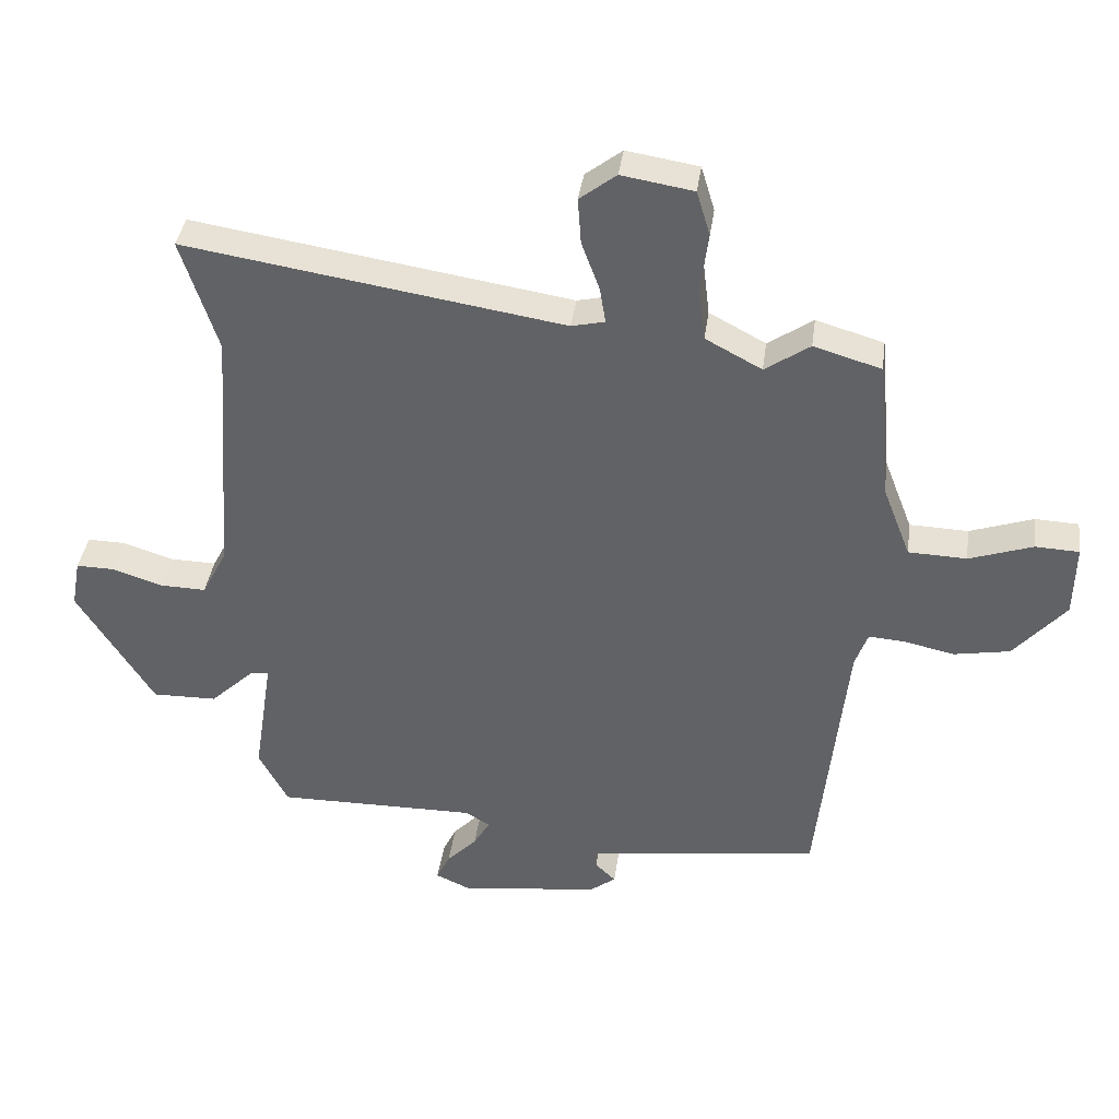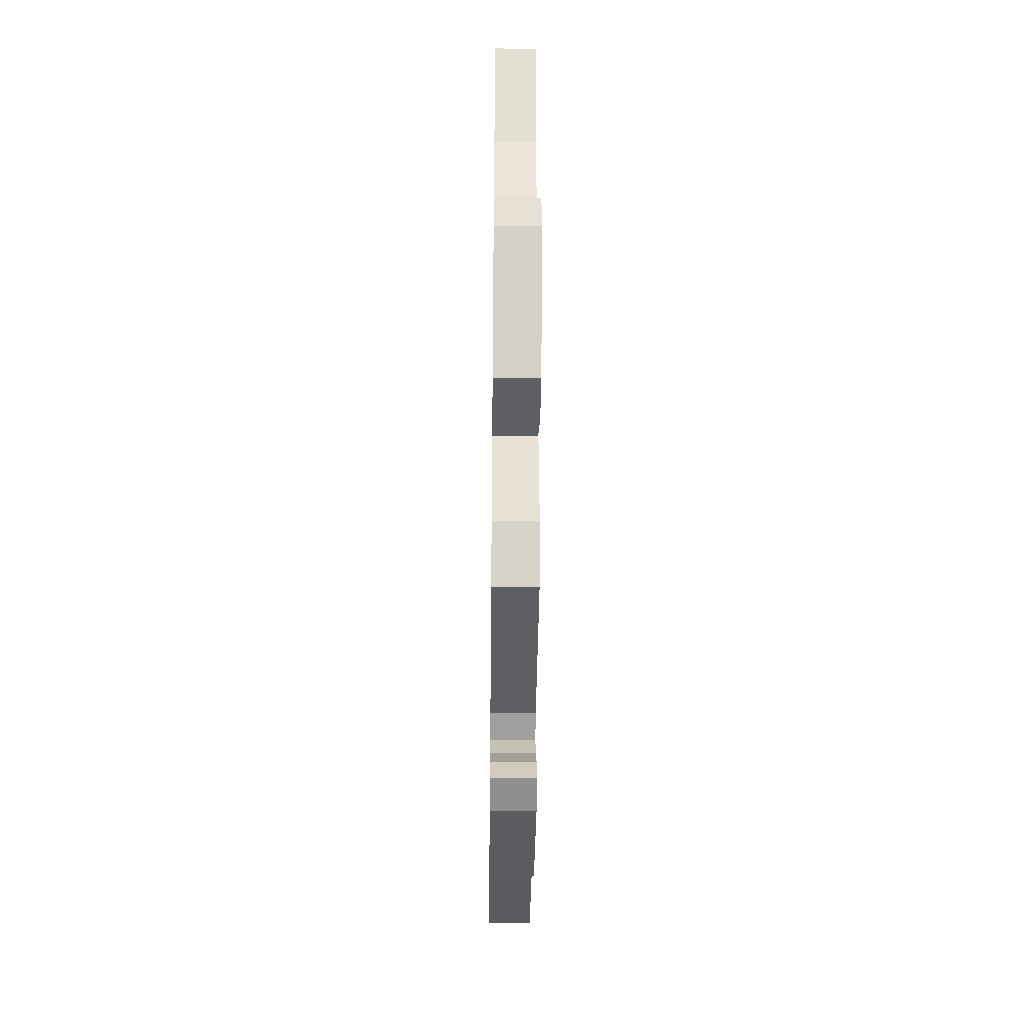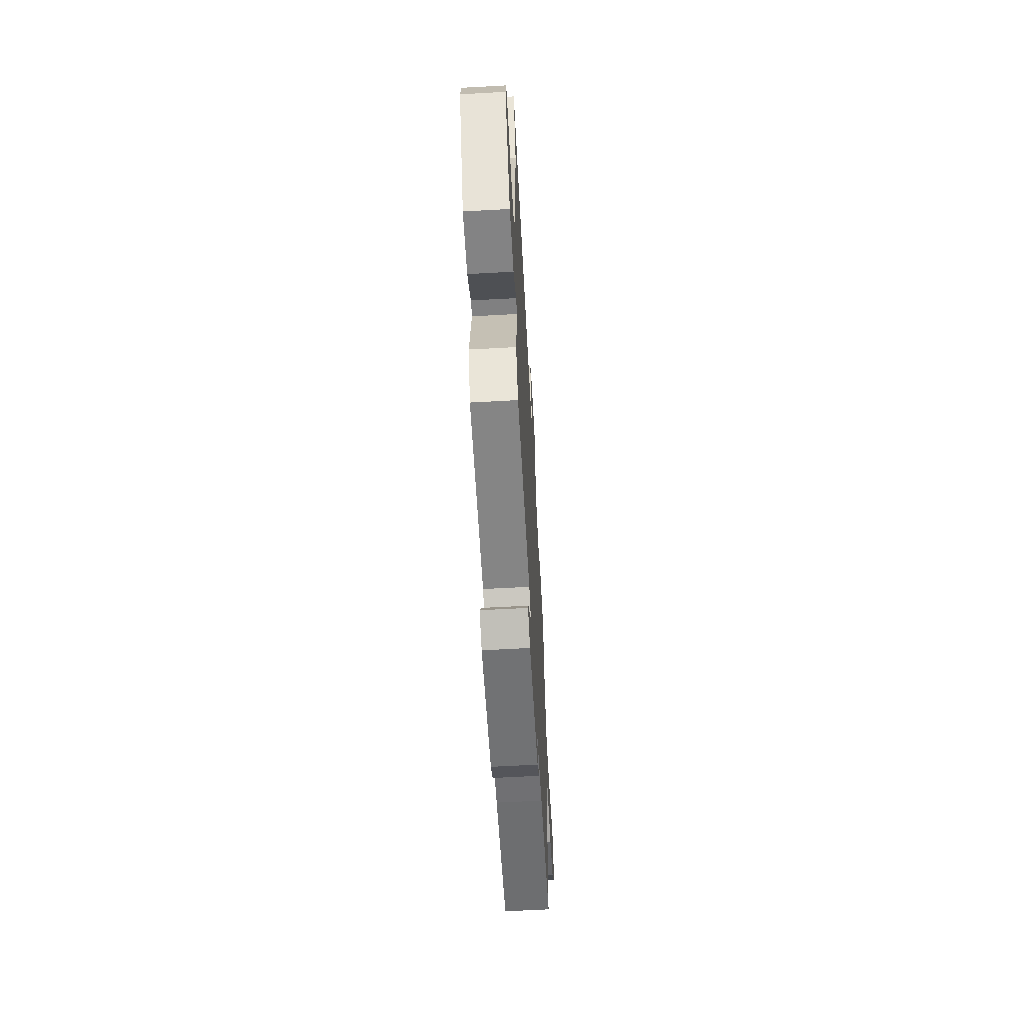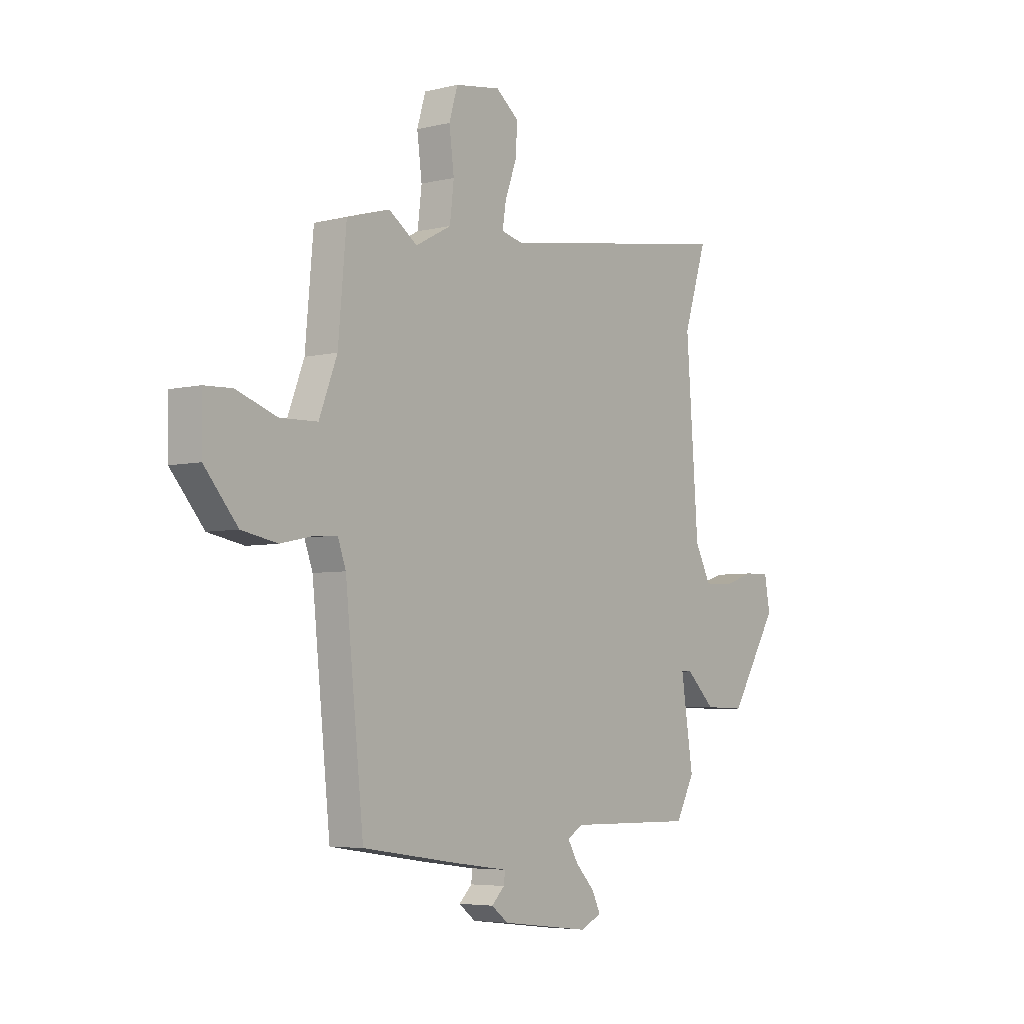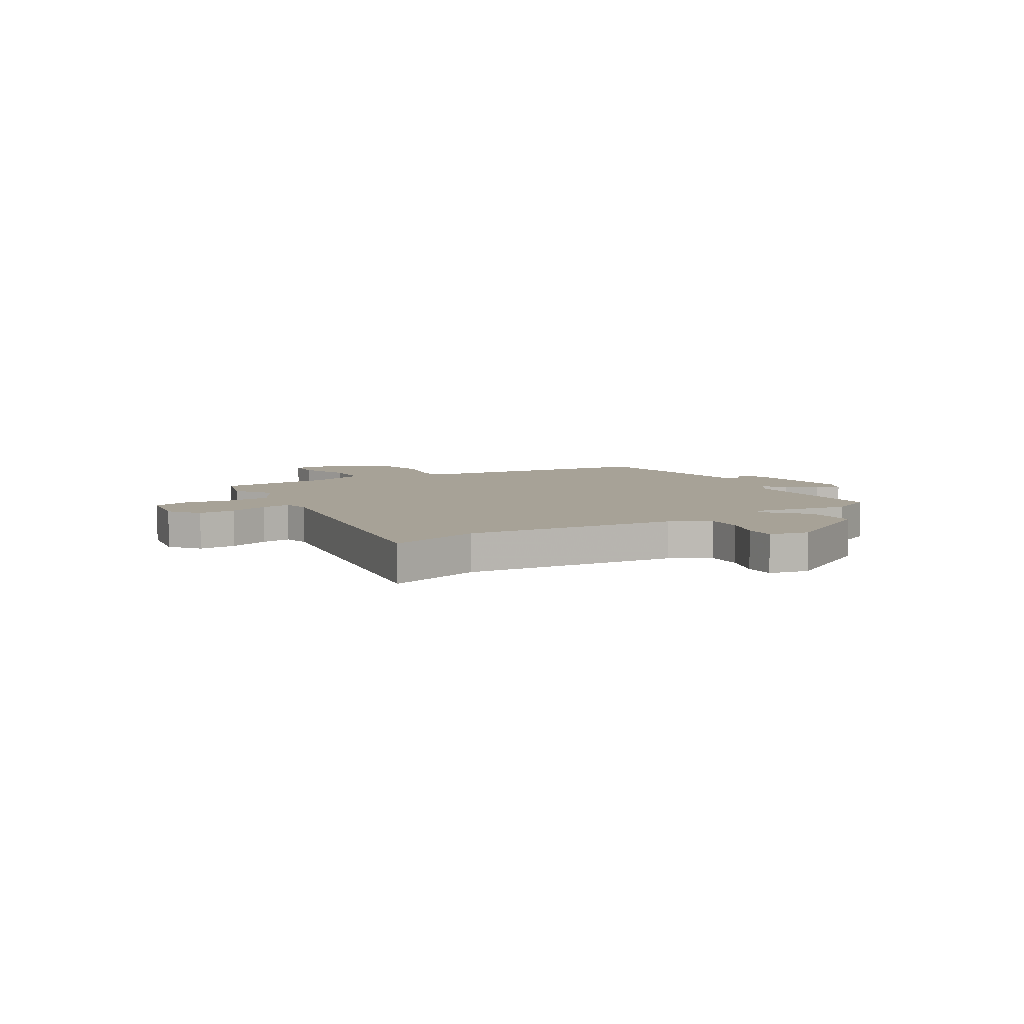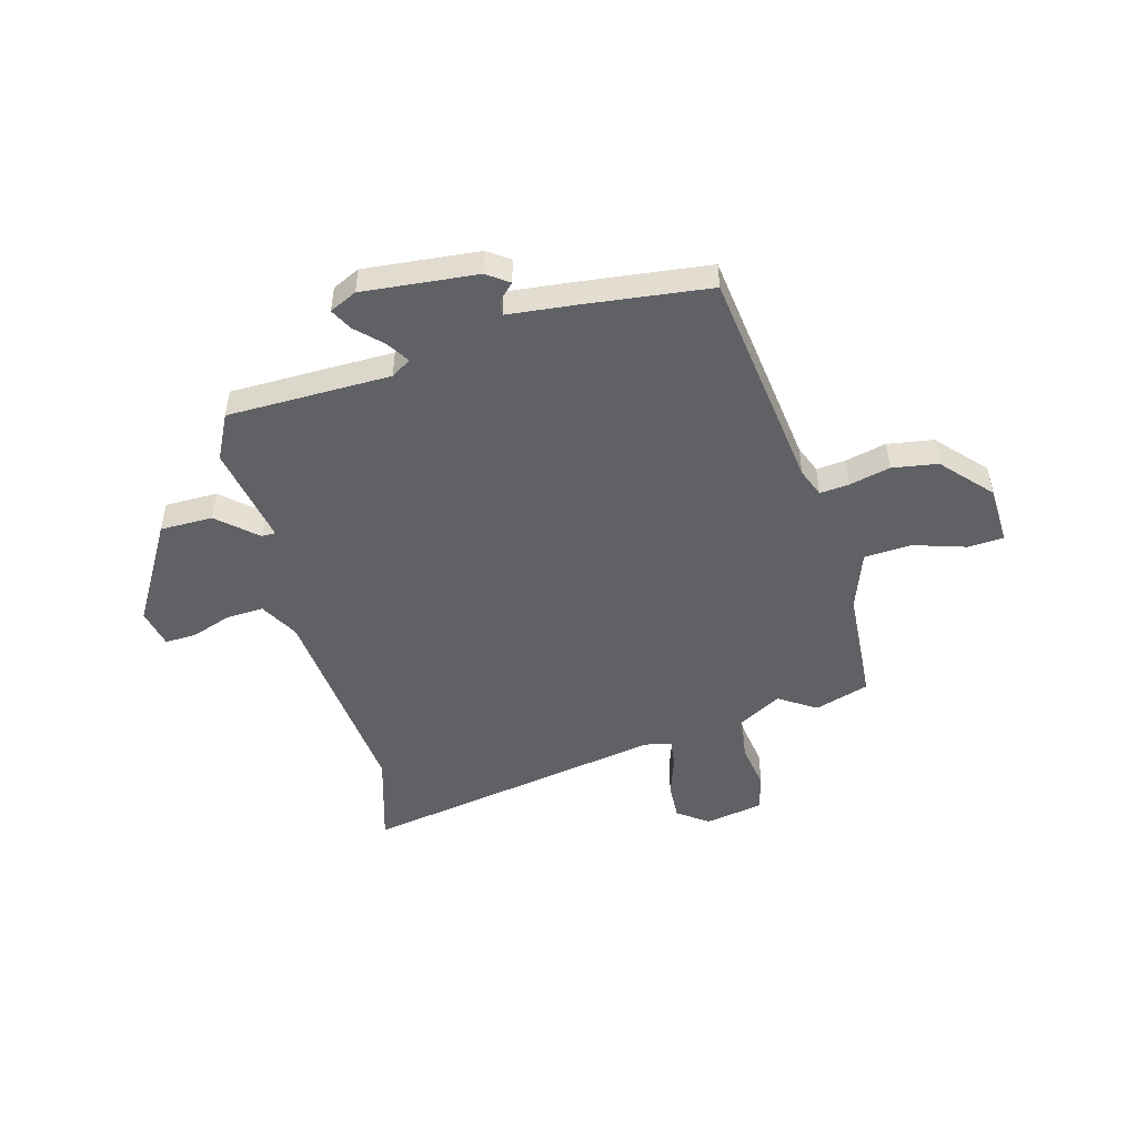
<metadata>
{"format":"obj","ext":"obj","renderer":"f3d","projection":"perspective","resolution":1024,"background":"white","views":[{"elev":38.4,"azim":-172.2,"up":"+Z"},{"elev":-40.8,"azim":89.4,"up":"+Z"},{"elev":-62.3,"azim":93.2,"up":"+Z"},{"elev":-5.1,"azim":-52.9,"up":"+Z"},{"elev":6.6,"azim":59.7,"up":"+Y"},{"elev":-48.6,"azim":-163.4,"up":"+Y"}]}
</metadata>
<code>
v 0.54 0.07 0.623
v 0.483 0.07 0.446
v 0.513 0.07 0.039
v 0.552 0.07 -0.036
v 0.624 0.07 -0.034
v 0.702 0.07 -0.009
v 0.762 0.07 -0.008
v 0.776 0.07 -0.084
v 0.657 0.07 -0.275
v 0.556 0.07 -0.273
v 0.485 0.07 -0.206
v 0.458 0.07 -0.205
v 0.488 0.07 -0.4
v 0.442 0.07 -0.486
v 0.129 0.07 -0.483
v 0.09 0.07 -0.506
v 0.116 0.07 -0.55
v 0.163 0.07 -0.599
v 0.184 0.07 -0.642
v 0.131 0.07 -0.666
v -0.088 0.07 -0.64
v -0.129 0.07 -0.609
v -0.097 0.07 -0.578
v -0.094 0.07 -0.551
v -0.226 0.07 -0.534
v -0.462 0.07 -0.5
v -0.507 0.07 -0.067
v -0.527 0.07 -0.012
v -0.583 0.07 -0.016
v -0.662 0.07 -0.033
v -0.749 0.07 -0.017
v -0.83 0.07 0.077
v -0.832 0.07 0.191
v -0.764 0.07 0.194
v -0.665 0.07 0.16
v -0.574 0.07 0.163
v -0.53 0.07 0.277
v -0.51 0.07 0.497
v -0.405 0.07 0.528
v -0.335 0.07 0.48
v -0.247 0.07 0.527
v -0.237 0.07 0.611
v -0.249 0.07 0.703
v -0.228 0.07 0.773
v -0.116 0.07 0.791
v -0.059 0.07 0.747
v -0.064 0.07 0.675
v -0.092 0.07 0.599
v -0.101 0.07 0.543
v -0.049 0.07 0.531
v 0.54 0 0.623
v 0.483 0 0.446
v 0.513 0 0.039
v 0.552 0 -0.036
v 0.624 0 -0.034
v 0.702 0 -0.009
v 0.762 0 -0.008
v 0.776 0 -0.084
v 0.657 0 -0.275
v 0.556 0 -0.273
v 0.485 0 -0.206
v 0.458 0 -0.205
v 0.488 0 -0.4
v 0.442 0 -0.486
v 0.129 0 -0.483
v 0.09 0 -0.506
v 0.116 0 -0.55
v 0.163 0 -0.599
v 0.184 0 -0.642
v 0.131 0 -0.666
v -0.088 0 -0.64
v -0.129 0 -0.609
v -0.097 0 -0.578
v -0.094 0 -0.551
v -0.226 0 -0.534
v -0.462 0 -0.5
v -0.507 0 -0.067
v -0.527 0 -0.012
v -0.583 0 -0.016
v -0.662 0 -0.033
v -0.749 0 -0.017
v -0.83 0 0.077
v -0.832 0 0.191
v -0.764 0 0.194
v -0.665 0 0.16
v -0.574 0 0.163
v -0.53 0 0.277
v -0.51 0 0.497
v -0.405 0 0.528
v -0.335 0 0.48
v -0.247 0 0.527
v -0.237 0 0.611
v -0.249 0 0.703
v -0.228 0 0.773
v -0.116 0 0.791
v -0.059 0 0.747
v -0.064 0 0.675
v -0.092 0 0.599
v -0.101 0 0.543
v -0.049 0 0.531
f 46 47 48
f 45 46 48
f 44 45 48
f 43 44 48
f 42 43 48
f 41 42 48 49
f 40 41 49 50
f 37 38 39 40
f 50 1 2
f 40 50 2
f 37 40 2
f 36 37 2
f 33 34 35
f 32 33 35
f 31 32 35
f 30 31 35
f 29 30 35
f 28 29 35 36
f 24 25 26 27
f 36 2 3
f 28 36 3
f 27 28 3
f 24 27 3
f 21 22 23
f 20 21 23
f 19 20 23
f 18 19 23
f 17 18 23
f 16 17 23 24
f 12 13 14 15
f 24 3 4
f 16 24 4
f 15 16 4
f 12 15 4
f 9 10 11
f 8 9 11
f 7 8 11
f 6 7 11
f 5 6 11
f 4 5 11 12
f 98 97 96
f 98 96 95
f 98 95 94
f 98 94 93
f 98 93 92
f 99 98 92 91
f 100 99 91 90
f 90 89 88 87
f 52 51 100
f 52 100 90
f 52 90 87
f 52 87 86
f 85 84 83
f 85 83 82
f 85 82 81
f 85 81 80
f 85 80 79
f 86 85 79 78
f 77 76 75 74
f 53 52 86
f 53 86 78
f 53 78 77
f 53 77 74
f 73 72 71
f 73 71 70
f 73 70 69
f 73 69 68
f 73 68 67
f 74 73 67 66
f 65 64 63 62
f 54 53 74
f 54 74 66
f 54 66 65
f 54 65 62
f 61 60 59
f 61 59 58
f 61 58 57
f 61 57 56
f 61 56 55
f 62 61 55 54
f 1 51 52 2
f 2 52 53 3
f 3 53 54 4
f 4 54 55 5
f 5 55 56 6
f 6 56 57 7
f 7 57 58 8
f 8 58 59 9
f 9 59 60 10
f 10 60 61 11
f 11 61 62 12
f 12 62 63 13
f 13 63 64 14
f 14 64 65 15
f 15 65 66 16
f 16 66 67 17
f 17 67 68 18
f 18 68 69 19
f 19 69 70 20
f 20 70 71 21
f 21 71 72 22
f 22 72 73 23
f 23 73 74 24
f 24 74 75 25
f 25 75 76 26
f 26 76 77 27
f 27 77 78 28
f 28 78 79 29
f 29 79 80 30
f 30 80 81 31
f 31 81 82 32
f 32 82 83 33
f 33 83 84 34
f 34 84 85 35
f 35 85 86 36
f 36 86 87 37
f 37 87 88 38
f 38 88 89 39
f 39 89 90 40
f 40 90 91 41
f 41 91 92 42
f 42 92 93 43
f 43 93 94 44
f 44 94 95 45
f 45 95 96 46
f 46 96 97 47
f 47 97 98 48
f 48 98 99 49
f 49 99 100 50
f 50 100 51 1

</code>
